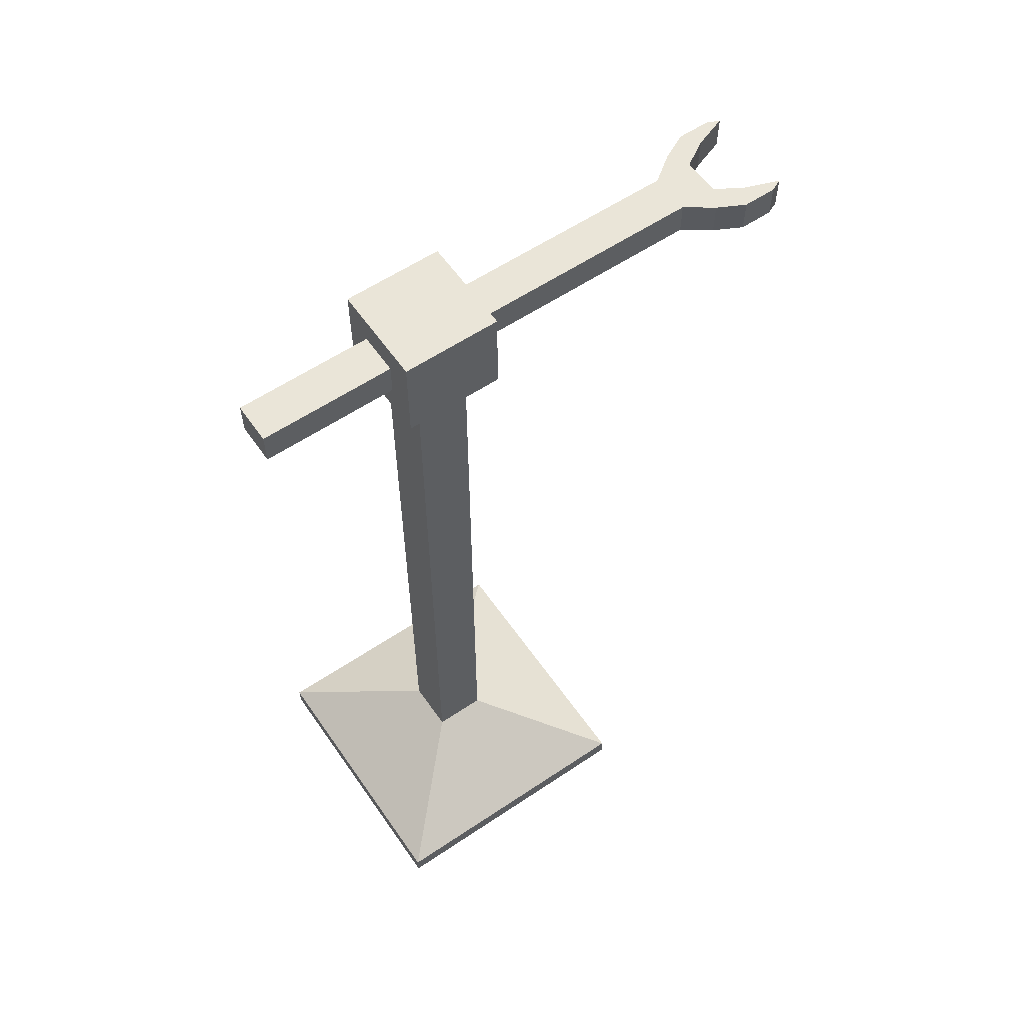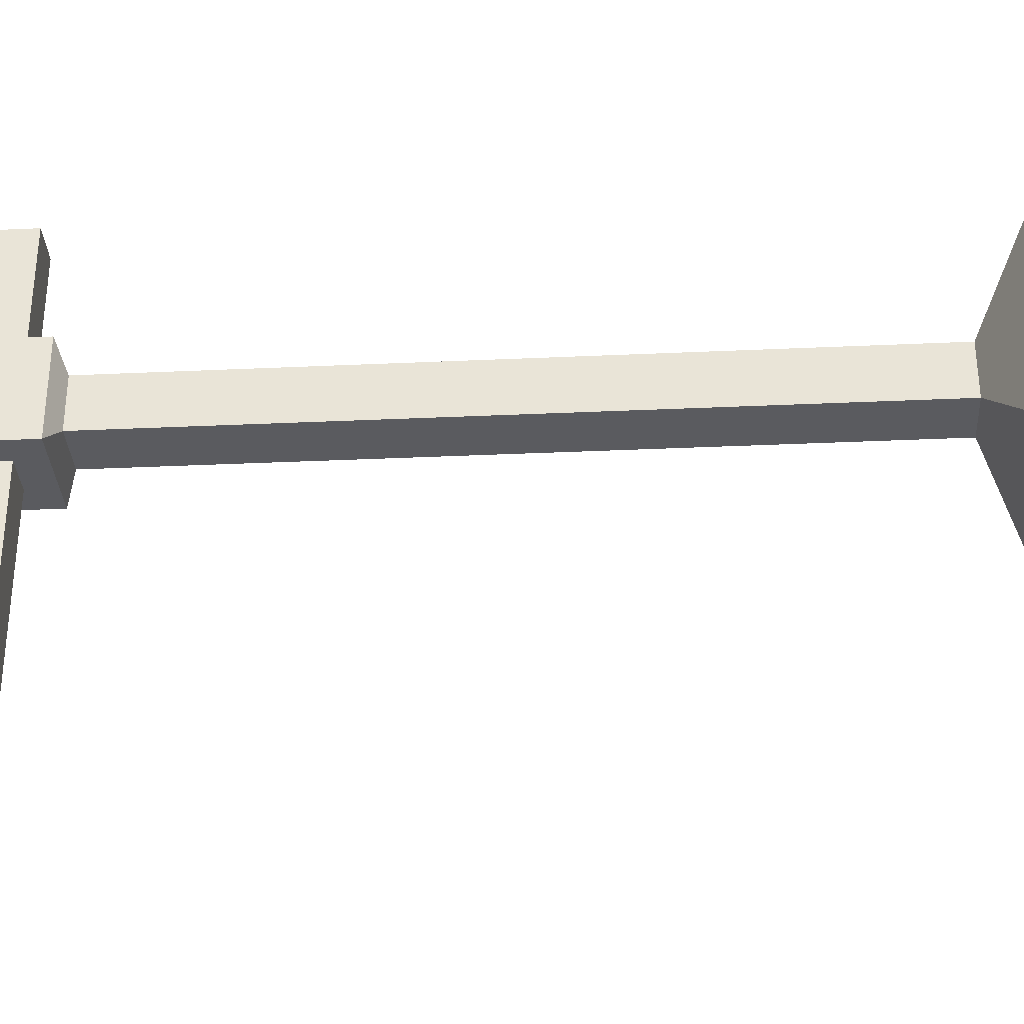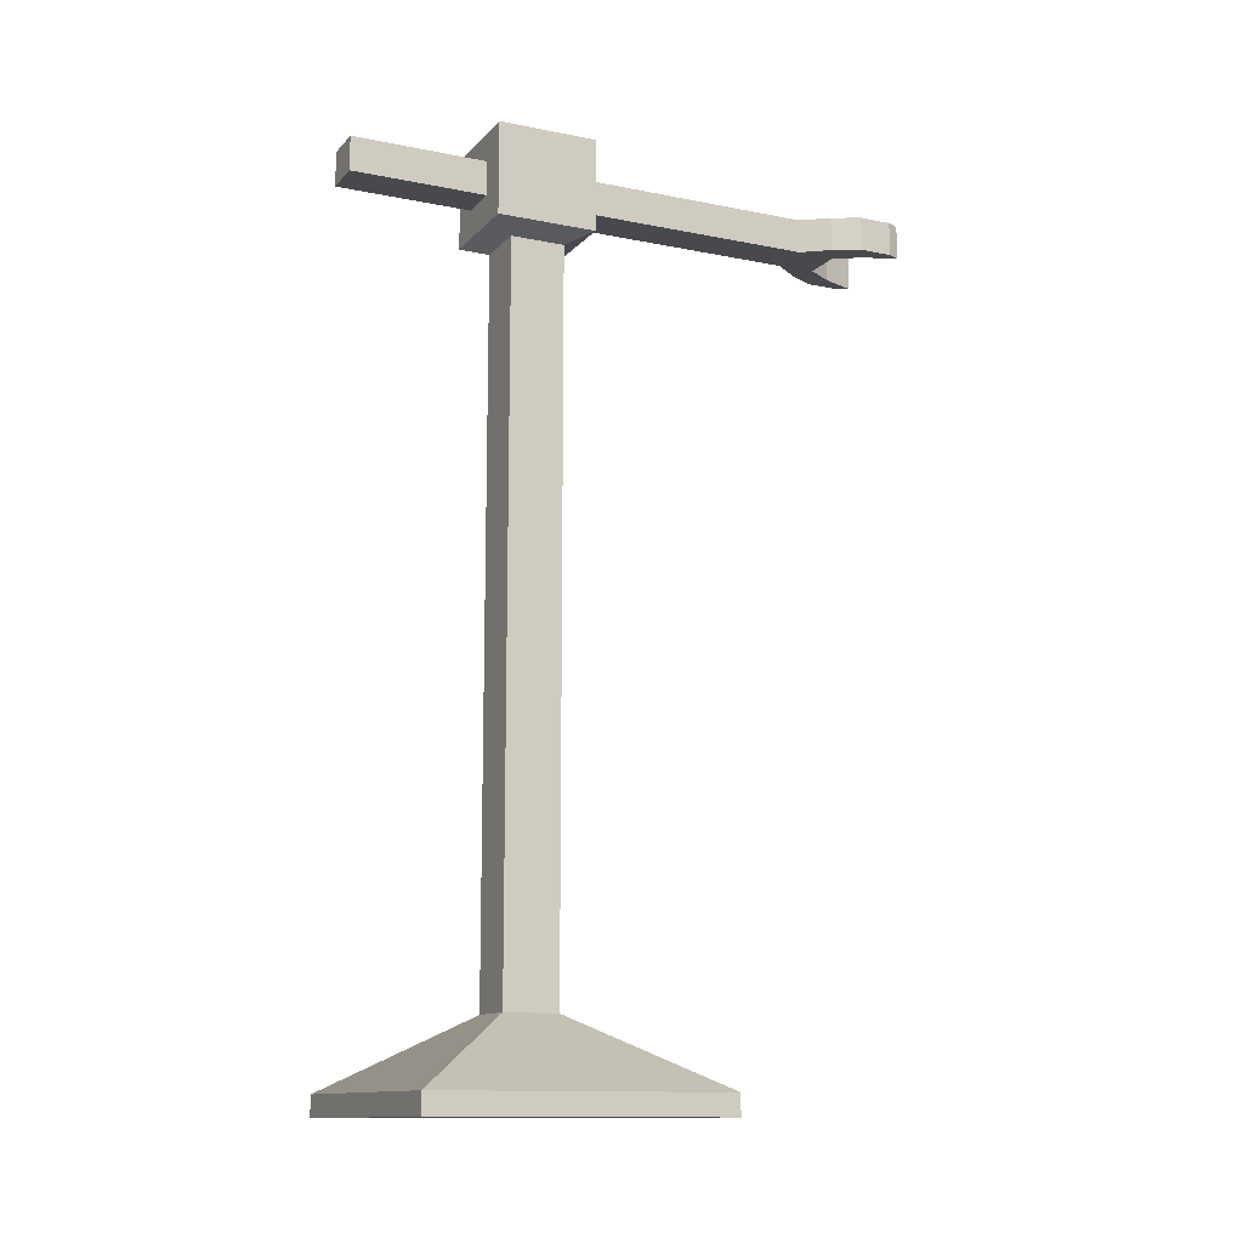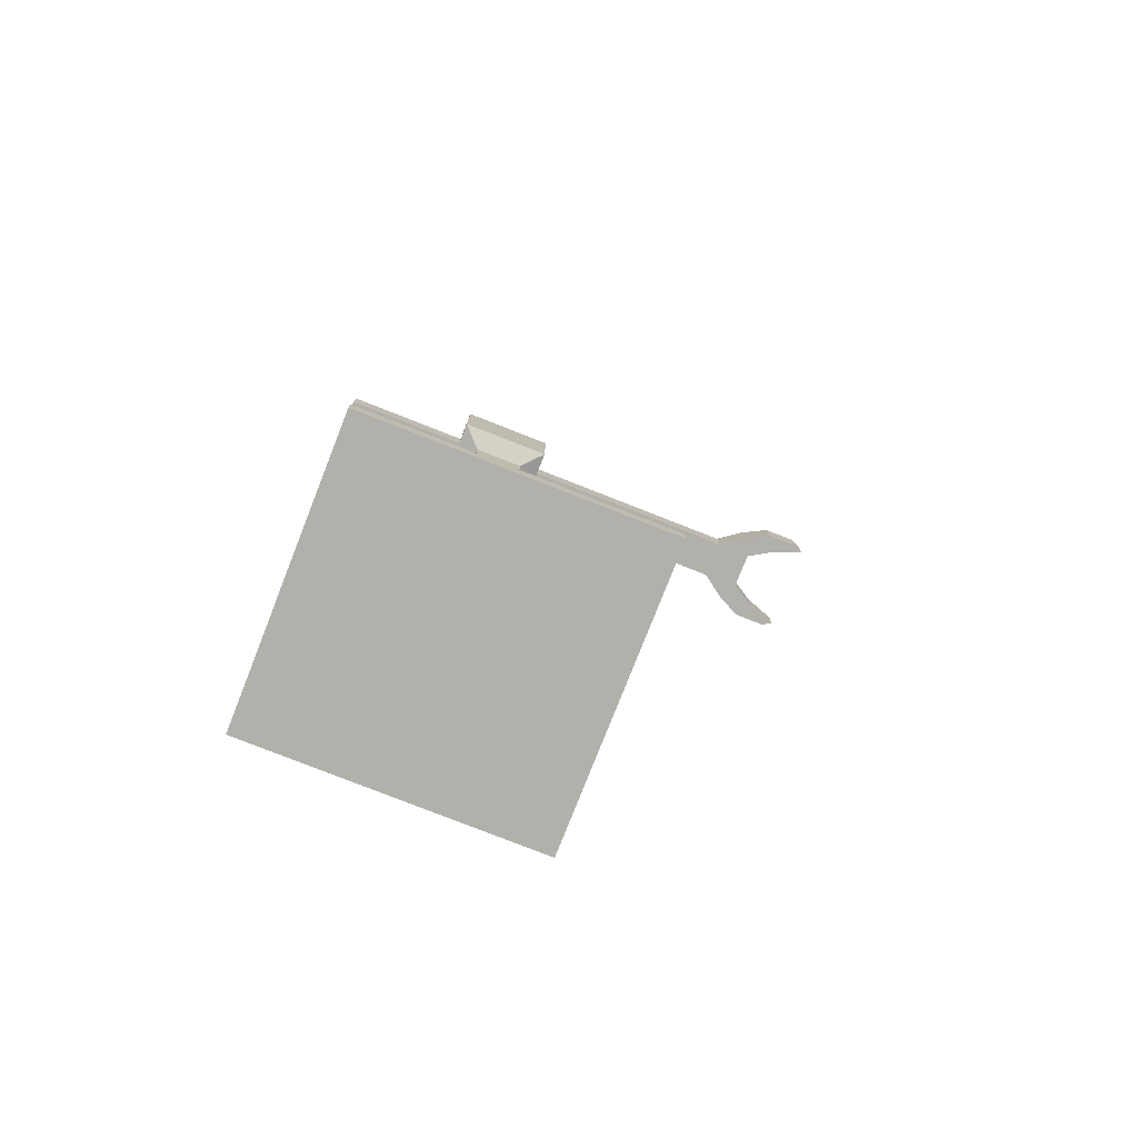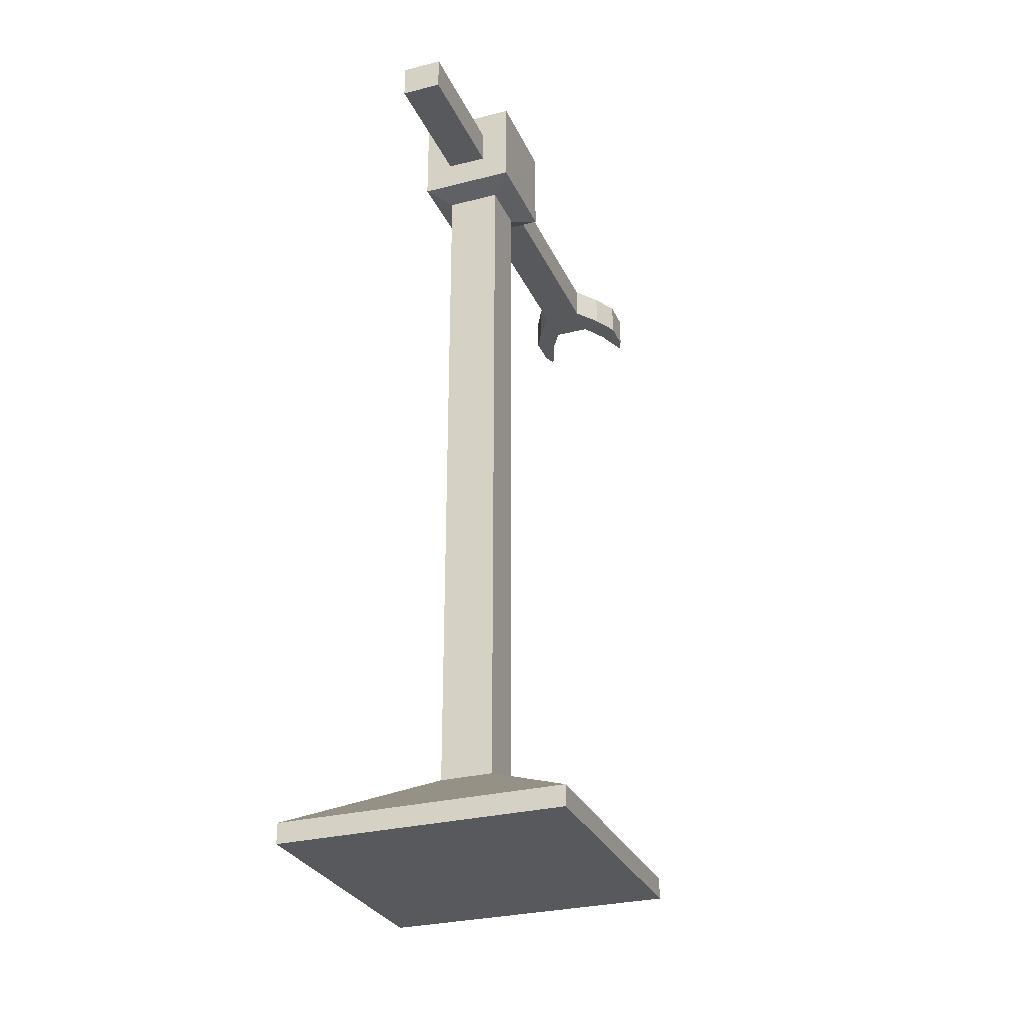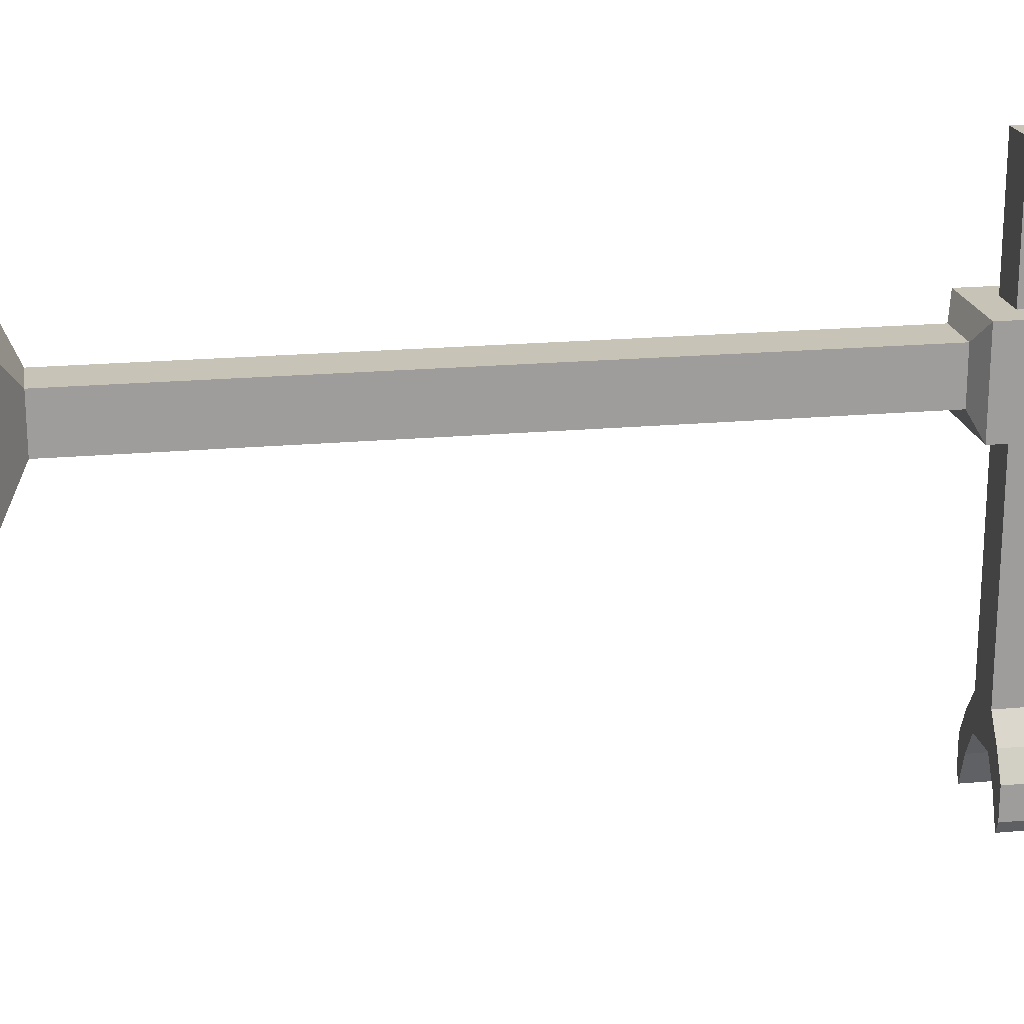
<metadata>
{"format":"obj","ext":"obj","renderer":"f3d","projection":"perspective","resolution":1024,"background":"white","views":[{"elev":59.1,"azim":55.4,"up":"+Y"},{"elev":-33.2,"azim":-86.4,"up":"+Z"},{"elev":-12.4,"azim":64.7,"up":"+Y"},{"elev":-78.4,"azim":68.5,"up":"+Y"},{"elev":-29.0,"azim":20.8,"up":"+Y"},{"elev":19.7,"azim":80.3,"up":"+Z"}]}
</metadata>
<code>
o rack1_Cube.008
v -5.752 1.087 1.412
v -5.655 1.162 1.315
v -5.752 1.087 1.172
v -5.655 1.162 1.27
v -5.512 1.087 1.412
v -5.61 1.162 1.315
v -5.512 1.087 1.172
v -5.61 1.162 1.27
v -5.752 1.105 1.412
v -5.752 1.105 1.172
v -5.512 1.105 1.172
v -5.512 1.105 1.412
v -5.655 1.761 1.315
v -5.655 1.761 1.27
v -5.61 1.761 1.27
v -5.61 1.761 1.315
v -5.649 1.794 1.334
v -5.649 1.794 1.251
v -5.615 1.794 1.251
v -5.615 1.794 1.334
v -5.649 1.822 1.334
v -5.649 1.822 1.251
v -5.615 1.822 1.251
v -5.615 1.822 1.334
v -5.674 1.77 1.251
v -5.591 1.77 1.251
v -5.591 1.77 1.334
v -5.674 1.77 1.334
v -5.674 1.846 1.251
v -5.591 1.846 1.251
v -5.591 1.846 1.334
v -5.674 1.846 1.334
v -5.64 1.794 1.021
v -5.625 1.794 1.021
v -5.615 1.794 1.446
v -5.649 1.794 1.446
v -5.64 1.822 1.021
v -5.625 1.822 1.021
v -5.615 1.822 1.446
v -5.649 1.822 1.446
v -5.615 1.794 1.053
v -5.615 1.822 1.053
v -5.649 1.822 1.053
v -5.649 1.794 1.053
v -5.662 1.822 0.9986
v -5.676 1.822 1.009
v -5.676 1.794 1.009
v -5.662 1.794 0.9986
v -5.665 1.794 1.031
v -5.648 1.794 1.021
v -5.648 1.822 1.021
v -5.665 1.822 1.031
v -5.599 1.822 1.031
v -5.616 1.822 1.021
v -5.616 1.794 1.021
v -5.599 1.794 1.031
v -5.603 1.822 0.9986
v -5.588 1.822 1.009
v -5.588 1.794 1.009
v -5.603 1.794 0.9986
v -5.593 1.822 0.971
v -5.588 1.822 0.981
v -5.676 1.794 0.981
v -5.676 1.822 0.981
v -5.588 1.794 0.981
v -5.593 1.794 0.971
v -5.672 1.822 0.971
v -5.672 1.794 0.971
f 1 9 10 3
f 3 10 11 7
f 7 11 12 5
f 5 12 9 1
f 3 7 5 1
f 6 8 15 16
f 2 4 10 9
f 4 8 11 10
f 8 6 12 11
f 6 2 9 12
f 14 13 28 25
f 4 2 13 14
f 2 6 16 13
f 8 4 14 15
f 21 17 36 40
f 13 16 27 28
f 15 14 25 26
f 16 15 26 27
f 30 29 32 31
f 41 34 55 56
f 27 26 30 31
f 25 28 32 29
f 18 19 26 25
f 20 17 28 27
f 23 22 29 30
f 21 24 31 32
f 24 20 27 31
f 17 21 32 28
f 22 18 25 29
f 19 23 30 26
f 36 35 39 40
f 34 33 37 38
f 24 21 40 39
f 17 20 35 36
f 20 24 39 35
f 43 42 38 37
f 41 44 33 34
f 19 18 44 41
f 22 23 42 43
f 18 22 43 44
f 23 19 41 42
f 38 42 53 54
f 33 44 49 50
f 42 41 56 53
f 43 37 51 52
f 48 47 63 68
f 34 38 54 55
f 44 43 52 49
f 54 53 58 57
f 56 55 60 59
f 37 33 50 51
f 47 46 64 63
f 52 51 45 46
f 50 49 47 48
f 55 54 57 60
f 53 56 59 58
f 51 50 48 45
f 49 52 46 47
f 63 64 67 68
f 62 65 66 61
f 59 60 66 65
f 58 59 65 62
f 57 58 62 61
f 46 45 67 64
f 60 57 61 66
f 45 48 68 67

</code>
